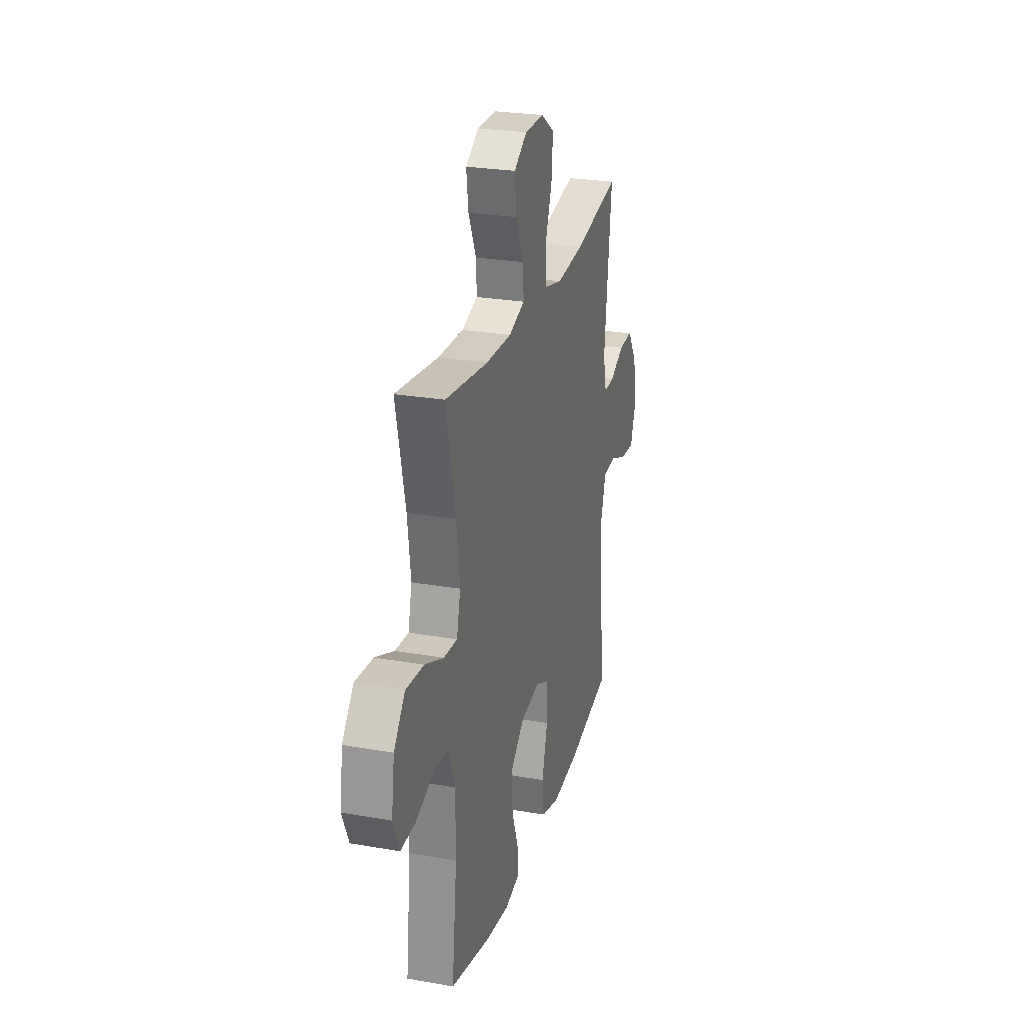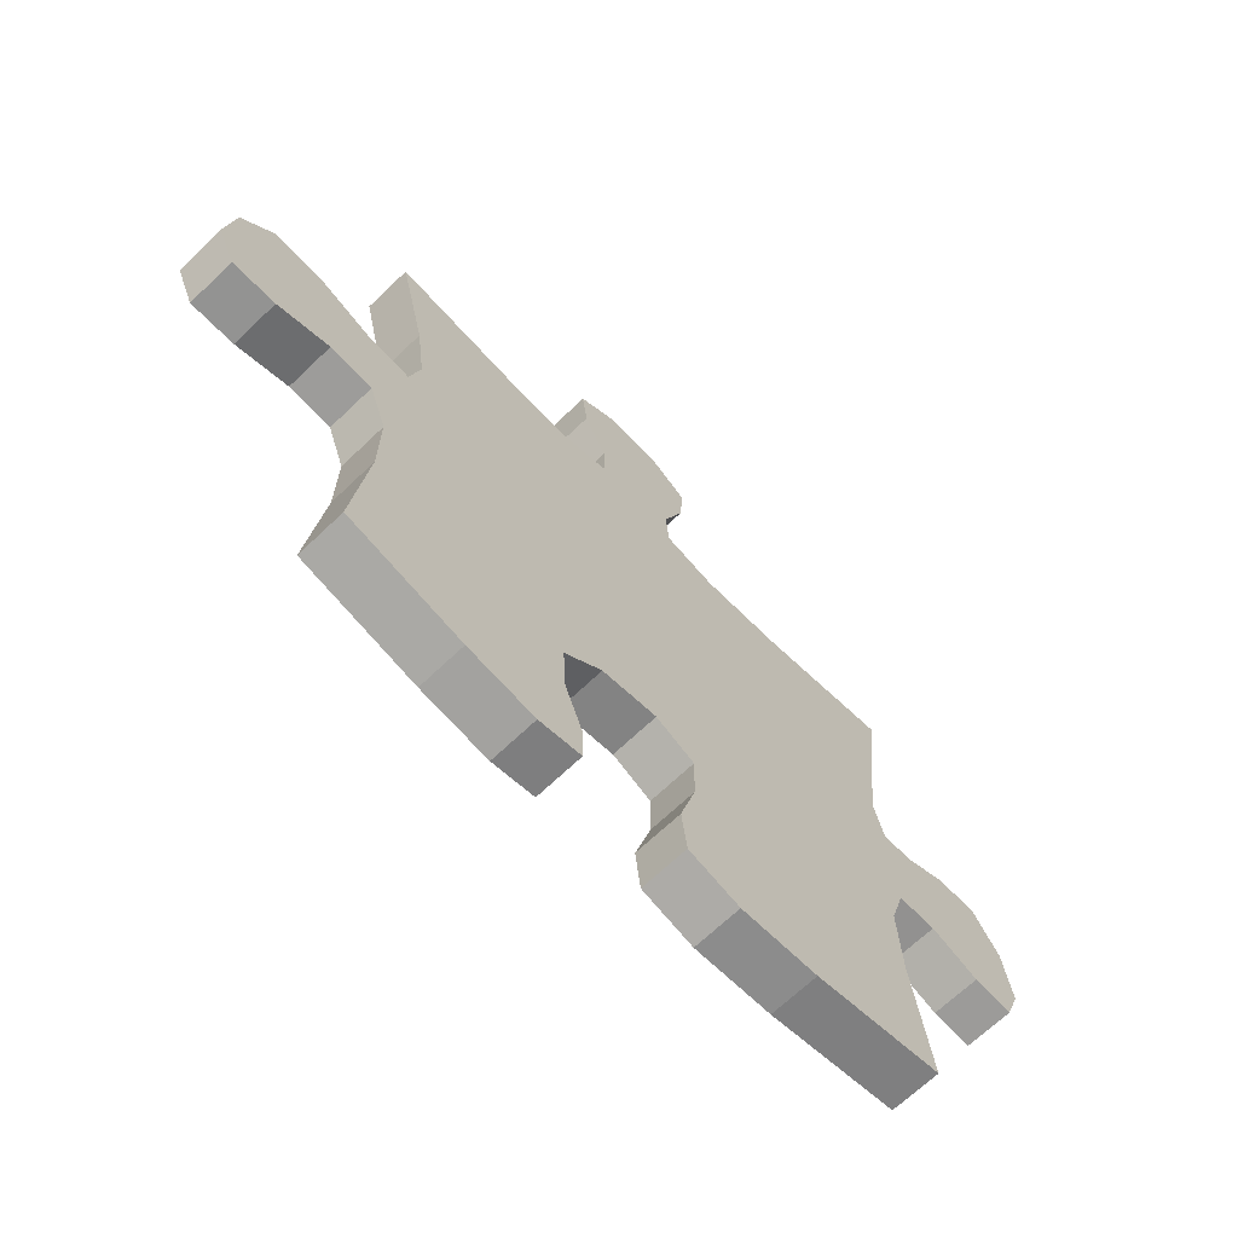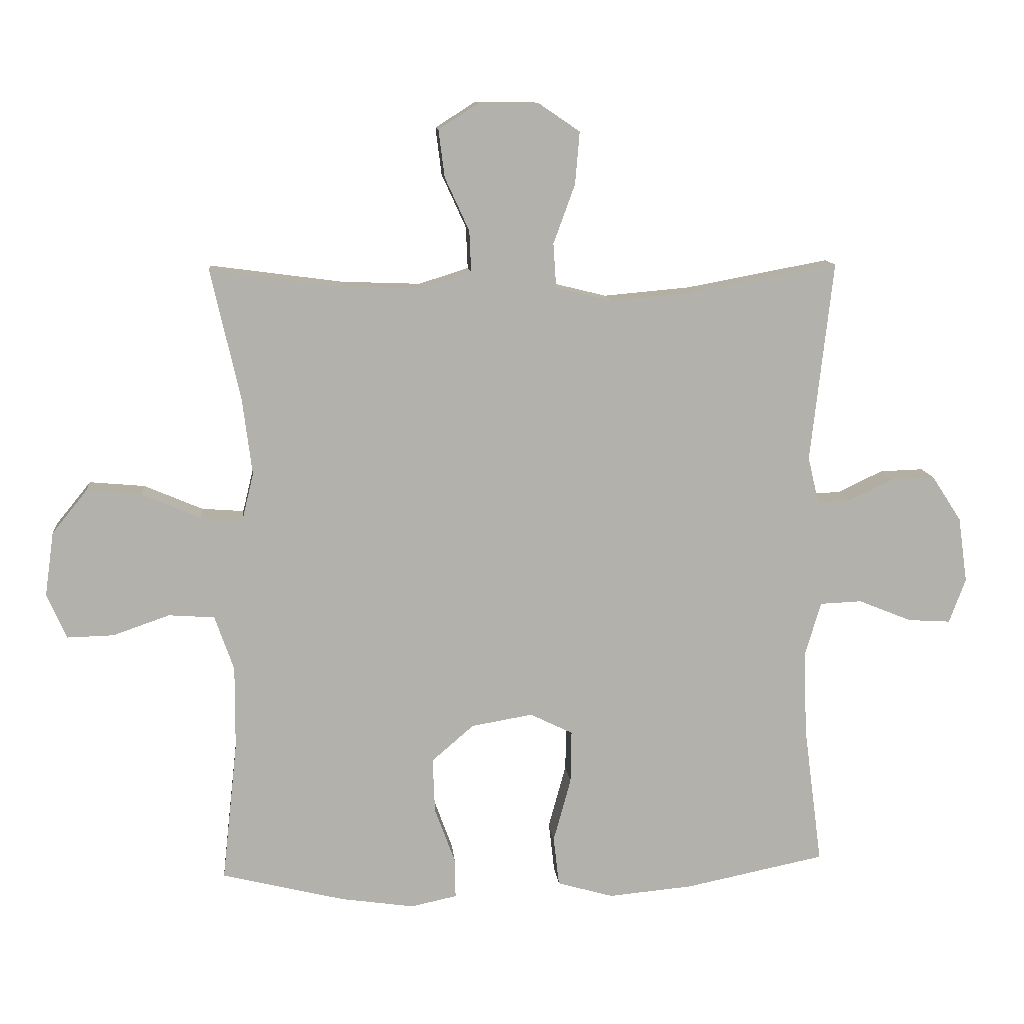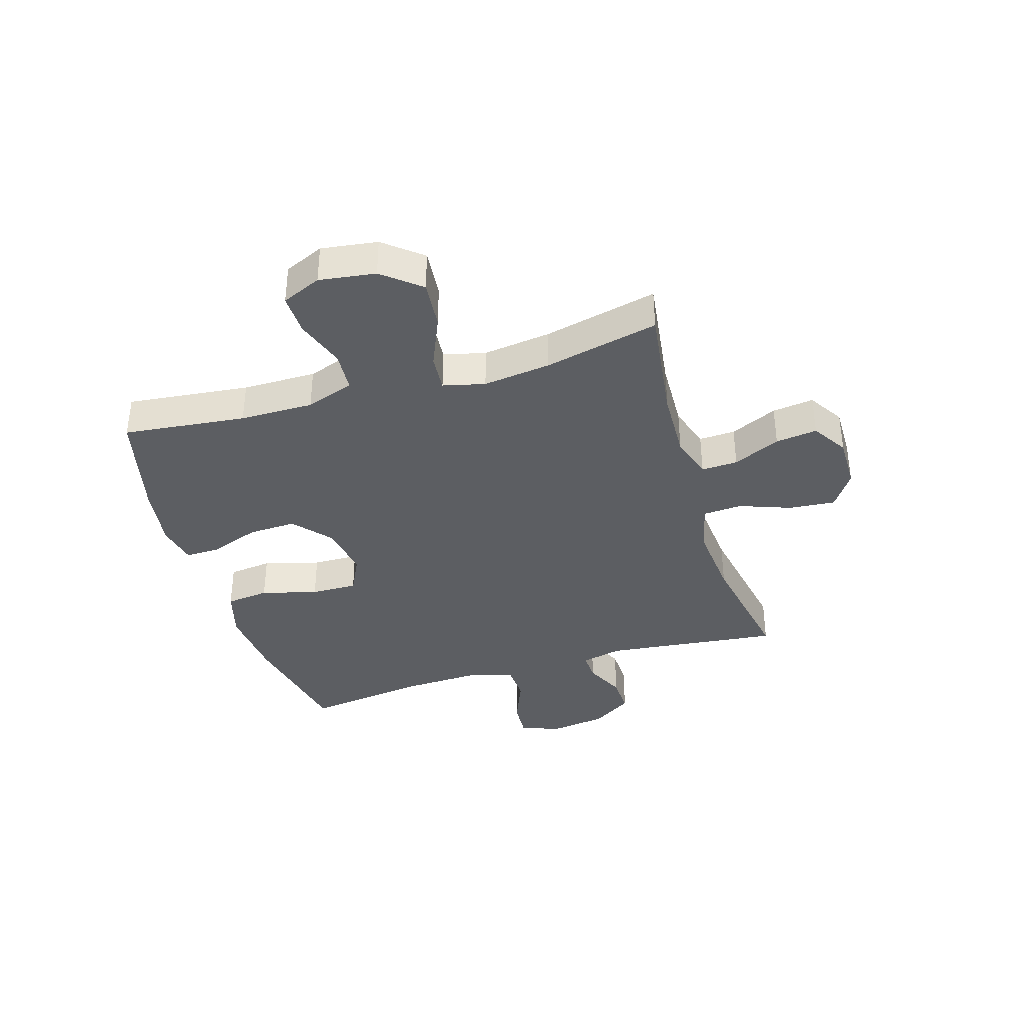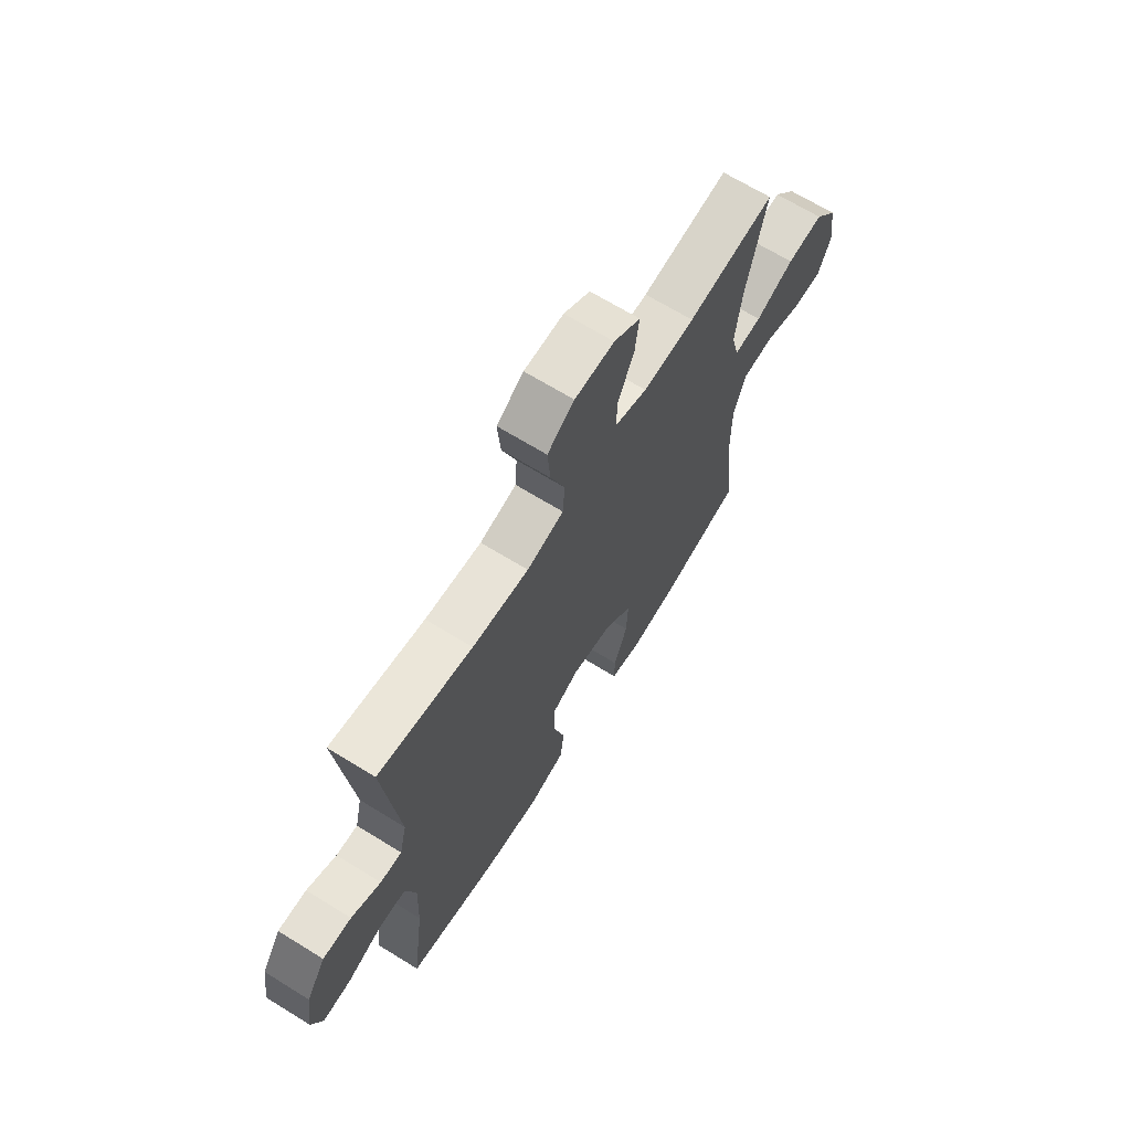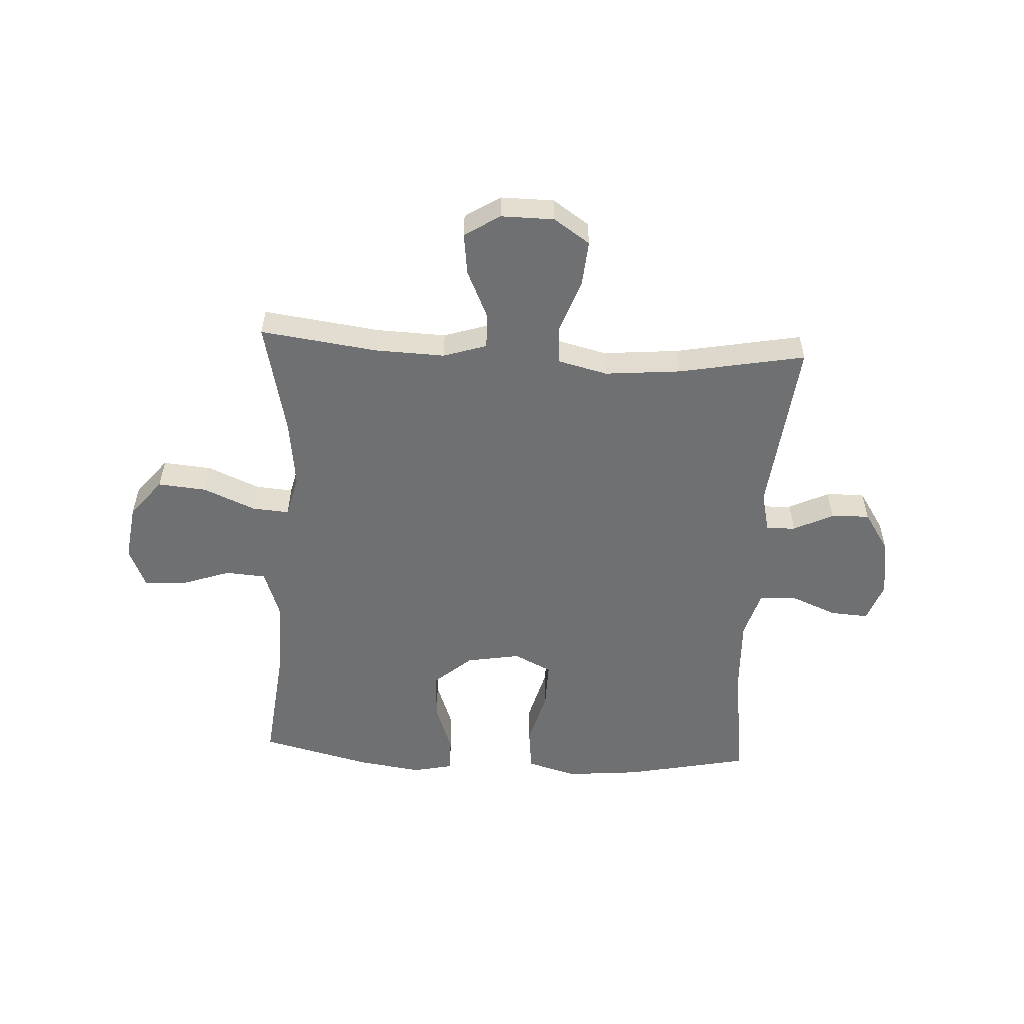
<metadata>
{"format":"obj","ext":"obj","renderer":"f3d","projection":"perspective","resolution":1024,"background":"white","views":[{"elev":26.0,"azim":-74.5,"up":"+Z"},{"elev":-67.7,"azim":-46.2,"up":"+Z"},{"elev":11.3,"azim":-5.3,"up":"+Z"},{"elev":-37.6,"azim":-73.2,"up":"+Y"},{"elev":67.3,"azim":121.8,"up":"+Z"},{"elev":-54.9,"azim":-3.1,"up":"+Y"}]}
</metadata>
<code>
o path208
v -0.4489 0.0375 0.2737
v -0.4336 0.0375 0.1524
v -0.4519 0.0375 0.07733
v -0.5184 0.0375 0.08247
v -0.6112 0.0375 0.1219
v -0.6985 0.0375 0.1298
v -0.7537 0.0375 0.06185
v -0.7679 0.0375 -0.03953
v -0.737 0.0375 -0.1104
v -0.6631 0.0375 -0.1084
v -0.5734 0.0375 -0.07723
v -0.501 0.0375 -0.08235
v -0.4705 0.0375 -0.1689
v -0.4713 0.0375 -0.3012
v -0.4955 0.0375 -0.5223
v -0.3005 0.0375 -0.57
v -0.1849 0.0375 -0.5868
v -0.1117 0.0375 -0.5714
v -0.1126 0.0375 -0.5089
v -0.1452 0.0375 -0.42
v -0.1486 0.0375 -0.3338
v -0.08198 0.0375 -0.2763
v 0.01494 0.0375 -0.2596
v 0.08238 0.0375 -0.2926
v 0.08099 0.0375 -0.3758
v 0.05331 0.0375 -0.4768
v 0.0623 0.0375 -0.5547
v 0.1513 0.0375 -0.5801
v 0.2847 0.0375 -0.5677
v 0.5062 0.0375 -0.5223
v 0.4771 0.0375 -0.3002
v 0.4723 0.0375 -0.1676
v 0.4977 0.0375 -0.08193
v 0.5641 0.0375 -0.07912
v 0.6476 0.0375 -0.1131
v 0.7153 0.0375 -0.1172
v 0.7413 0.0375 -0.04673
v 0.7269 0.0375 0.05632
v 0.6801 0.0375 0.128
v 0.6113 0.0375 0.1258
v 0.54 0.0375 0.09176
v 0.4881 0.0375 0.08952
v 0.4708 0.0375 0.1633
v 0.5062 0.0375 0.4796
v 0.2789 0.0375 0.4371
v 0.1429 0.0375 0.4249
v 0.05405 0.0375 0.4467
v 0.0494 0.0375 0.5167
v 0.08355 0.0375 0.6101
v 0.09057 0.0375 0.6928
v 0.02594 0.0375 0.7365
v -0.06931 0.0375 0.7372
v -0.1328 0.0375 0.697
v -0.1233 0.0375 0.6222
v -0.08463 0.0375 0.5376
v -0.08189 0.0375 0.4722
v -0.1602 0.0375 0.4473
v -0.2848 0.0375 0.4517
v -0.4955 0.0375 0.4796
v -0.4489 -0.0375 0.2737
v -0.4336 -0.0375 0.1524
v -0.4519 -0.0375 0.07733
v -0.5184 -0.0375 0.08247
v -0.6112 -0.0375 0.1219
v -0.6985 -0.0375 0.1298
v -0.7537 -0.0375 0.06185
v -0.7679 -0.0375 -0.03953
v -0.737 -0.0375 -0.1104
v -0.6631 -0.0375 -0.1084
v -0.5734 -0.0375 -0.07723
v -0.501 -0.0375 -0.08235
v -0.4705 -0.0375 -0.1689
v -0.4713 -0.0375 -0.3012
v -0.4955 -0.0375 -0.5223
v -0.3005 -0.0375 -0.57
v -0.1849 -0.0375 -0.5868
v -0.1117 -0.0375 -0.5714
v -0.1126 -0.0375 -0.5089
v -0.1452 -0.0375 -0.42
v -0.1486 -0.0375 -0.3338
v -0.08198 -0.0375 -0.2763
v 0.01494 -0.0375 -0.2596
v 0.08238 -0.0375 -0.2926
v 0.08099 -0.0375 -0.3758
v 0.05331 -0.0375 -0.4768
v 0.0623 -0.0375 -0.5547
v 0.1513 -0.0375 -0.5801
v 0.2847 -0.0375 -0.5677
v 0.5062 -0.0375 -0.5223
v 0.4771 -0.0375 -0.3002
v 0.4723 -0.0375 -0.1676
v 0.4977 -0.0375 -0.08193
v 0.5641 -0.0375 -0.07912
v 0.6476 -0.0375 -0.1131
v 0.7153 -0.0375 -0.1172
v 0.7413 -0.0375 -0.04673
v 0.7269 -0.0375 0.05632
v 0.6801 -0.0375 0.128
v 0.6113 -0.0375 0.1258
v 0.54 -0.0375 0.09176
v 0.4881 -0.0375 0.08952
v 0.4708 -0.0375 0.1633
v 0.5062 -0.0375 0.4796
v 0.2789 -0.0375 0.4371
v 0.1429 -0.0375 0.4249
v 0.05405 -0.0375 0.4467
v 0.0494 -0.0375 0.5167
v 0.08355 -0.0375 0.6101
v 0.09057 -0.0375 0.6928
v 0.02594 -0.0375 0.7365
v -0.06931 -0.0375 0.7372
v -0.1328 -0.0375 0.697
v -0.1233 -0.0375 0.6222
v -0.08463 -0.0375 0.5376
v -0.08189 -0.0375 0.4722
v -0.1602 -0.0375 0.4473
v -0.2848 -0.0375 0.4517
v -0.4955 -0.0375 0.4796
v -0.7537 0.0375 0.06185
v -0.7679 0.0375 -0.03953
v -0.737 0.0375 -0.1104
v -0.737 0.0375 -0.1104
v -0.6985 0.0375 0.1298
v -0.6631 0.0375 -0.1084
v -0.6112 0.0375 0.1219
v -0.5734 0.0375 -0.07723
v -0.5184 0.0375 0.08247
v -0.501 0.0375 -0.08235
v -0.501 0.0375 -0.08235
v -0.4519 0.0375 0.07733
v -0.4519 0.0375 0.07733
v -0.4705 0.0375 -0.1689
v -0.4713 0.0375 -0.3012
v -0.4955 0.0375 -0.5223
v -0.4955 0.0375 -0.5223
v -0.4955 0.0375 0.4796
v -0.4955 0.0375 0.4796
v -0.4489 0.0375 0.2737
v -0.4336 0.0375 0.1524
v -0.3005 0.0375 -0.57
v -0.2848 0.0375 0.4517
v -0.1849 0.0375 -0.5868
v -0.1602 0.0375 0.4473
v -0.1452 0.0375 -0.42
v -0.1486 0.0375 -0.3338
v -0.1117 0.0375 -0.5714
v -0.1117 0.0375 -0.5714
v -0.08189 0.0375 0.4722
v -0.08189 0.0375 0.4722
v -0.08198 0.0375 -0.2763
v -0.1126 0.0375 -0.5089
v -0.06931 0.0375 0.7372
v -0.1328 0.0375 0.697
v -0.1328 0.0375 0.697
v -0.1233 0.0375 0.6222
v -0.08463 0.0375 0.5376
v 0.01494 0.0375 -0.2596
v 0.02594 0.0375 0.7365
v 0.08238 0.0375 -0.2926
v 0.08238 0.0375 -0.2926
v 0.09057 0.0375 0.6928
v 0.09057 0.0375 0.6928
v 0.08355 0.0375 0.6101
v 0.0494 0.0375 0.5167
v 0.05405 0.0375 0.4467
v 0.05405 0.0375 0.4467
v 0.08099 0.0375 -0.3758
v 0.05331 0.0375 -0.4768
v 0.0623 0.0375 -0.5547
v 0.0623 0.0375 -0.5547
v 0.1429 0.0375 0.4249
v 0.1513 0.0375 -0.5801
v 0.2789 0.0375 0.4371
v 0.2847 0.0375 -0.5677
v 0.5062 0.0375 0.4796
v 0.5062 0.0375 0.4796
v 0.4881 0.0375 0.08952
v 0.4881 0.0375 0.08952
v 0.4708 0.0375 0.1633
v 0.4723 0.0375 -0.1676
v 0.4977 0.0375 -0.08193
v 0.4977 0.0375 -0.08193
v 0.4771 0.0375 -0.3002
v 0.5062 0.0375 -0.5223
v 0.5062 0.0375 -0.5223
v 0.54 0.0375 0.09176
v 0.5641 0.0375 -0.07912
v 0.6113 0.0375 0.1258
v 0.6476 0.0375 -0.1131
v 0.6801 0.0375 0.128
v 0.7153 0.0375 -0.1172
v 0.7153 0.0375 -0.1172
v 0.7269 0.0375 0.05632
v 0.7413 0.0375 -0.04673
v -0.7537 -0.0375 0.06185
v -0.7679 -0.0375 -0.03953
v -0.737 -0.0375 -0.1104
v -0.737 -0.0375 -0.1104
v -0.6985 -0.0375 0.1298
v -0.6631 -0.0375 -0.1084
v -0.6112 -0.0375 0.1219
v -0.5734 -0.0375 -0.07723
v -0.5184 -0.0375 0.08247
v -0.501 -0.0375 -0.08235
v -0.501 -0.0375 -0.08235
v -0.4519 -0.0375 0.07733
v -0.4519 -0.0375 0.07733
v -0.4705 -0.0375 -0.1689
v -0.4713 -0.0375 -0.3012
v -0.4955 -0.0375 -0.5223
v -0.4955 -0.0375 -0.5223
v -0.4955 -0.0375 0.4796
v -0.4955 -0.0375 0.4796
v -0.4489 -0.0375 0.2737
v -0.4336 -0.0375 0.1524
v -0.3005 -0.0375 -0.57
v -0.2848 -0.0375 0.4517
v -0.1849 -0.0375 -0.5868
v -0.1602 -0.0375 0.4473
v -0.1452 -0.0375 -0.42
v -0.1486 -0.0375 -0.3338
v -0.1117 -0.0375 -0.5714
v -0.1117 -0.0375 -0.5714
v -0.08189 -0.0375 0.4722
v -0.08189 -0.0375 0.4722
v -0.08198 -0.0375 -0.2763
v -0.1126 -0.0375 -0.5089
v -0.06931 -0.0375 0.7372
v -0.1328 -0.0375 0.697
v -0.1328 -0.0375 0.697
v -0.1233 -0.0375 0.6222
v -0.08463 -0.0375 0.5376
v 0.01494 -0.0375 -0.2596
v 0.02594 -0.0375 0.7365
v 0.08238 -0.0375 -0.2926
v 0.08238 -0.0375 -0.2926
v 0.09057 -0.0375 0.6928
v 0.09057 -0.0375 0.6928
v 0.08355 -0.0375 0.6101
v 0.0494 -0.0375 0.5167
v 0.05405 -0.0375 0.4467
v 0.05405 -0.0375 0.4467
v 0.08099 -0.0375 -0.3758
v 0.05331 -0.0375 -0.4768
v 0.0623 -0.0375 -0.5547
v 0.0623 -0.0375 -0.5547
v 0.1429 -0.0375 0.4249
v 0.1513 -0.0375 -0.5801
v 0.2789 -0.0375 0.4371
v 0.2847 -0.0375 -0.5677
v 0.5062 -0.0375 0.4796
v 0.5062 -0.0375 0.4796
v 0.4881 -0.0375 0.08952
v 0.4881 -0.0375 0.08952
v 0.4708 -0.0375 0.1633
v 0.4723 -0.0375 -0.1676
v 0.4977 -0.0375 -0.08193
v 0.4977 -0.0375 -0.08193
v 0.4771 -0.0375 -0.3002
v 0.5062 -0.0375 -0.5223
v 0.5062 -0.0375 -0.5223
v 0.54 -0.0375 0.09176
v 0.5641 -0.0375 -0.07912
v 0.6113 -0.0375 0.1258
v 0.6476 -0.0375 -0.1131
v 0.6801 -0.0375 0.128
v 0.7153 -0.0375 -0.1172
v 0.7153 -0.0375 -0.1172
v 0.7269 -0.0375 0.05632
v 0.7413 -0.0375 -0.04673
f 216 209 210
f 201 202 203
f 263 262 257
f 195 202 201
f 270 269 265
f 206 204 208
f 257 235 256
f 235 243 259
f 228 231 234
f 229 231 228
f 224 219 241
f 247 241 233
f 221 208 209
f 264 262 263
f 220 218 227
f 240 224 241
f 256 235 259
f 265 269 263
f 241 219 233
f 219 215 233
f 239 232 240
f 200 196 197
f 259 243 250
f 224 240 232
f 217 215 219
f 267 270 265
f 253 257 262
f 253 255 233
f 195 196 200
f 234 231 239
f 264 263 269
f 195 201 199
f 255 247 233
f 226 215 206
f 237 234 239
f 232 239 231
f 257 253 235
f 216 220 209
f 226 206 208
f 248 244 245
f 233 215 226
f 204 203 202
f 226 208 221
f 249 255 251
f 221 209 220
f 249 247 255
f 227 218 222
f 220 216 218
f 250 243 248
f 235 253 233
f 215 217 214
f 202 195 200
f 214 217 212
f 259 250 260
f 203 204 206
f 266 264 269
f 243 244 248
f 7 8 67 66
f 8 122 198 67
f 6 7 66 65
f 9 10 69 68
f 5 6 65 64
f 10 11 70 69
f 4 5 64 63
f 11 129 205 70
f 131 4 63 207
f 12 13 72 71
f 14 135 211 73
f 137 1 60 213
f 13 14 73 72
f 2 3 62 61
f 1 2 61 60
f 15 16 75 74
f 58 59 118 117
f 16 17 76 75
f 57 58 117 116
f 20 21 80 79
f 17 147 223 76
f 149 57 116 225
f 21 22 81 80
f 19 20 79 78
f 18 19 78 77
f 52 154 230 111
f 53 54 113 112
f 54 55 114 113
f 55 56 115 114
f 22 23 82 81
f 51 52 111 110
f 23 160 236 82
f 162 51 110 238
f 49 50 109 108
f 48 49 108 107
f 166 48 107 242
f 25 26 85 84
f 26 170 246 85
f 46 47 106 105
f 27 28 87 86
f 24 25 84 83
f 45 46 105 104
f 28 29 88 87
f 176 45 104 252
f 178 43 102 254
f 32 182 258 91
f 31 32 91 90
f 185 31 90 261
f 29 30 89 88
f 41 42 101 100
f 43 44 103 102
f 33 34 93 92
f 40 41 100 99
f 34 35 94 93
f 39 40 99 98
f 35 192 268 94
f 38 39 98 97
f 37 38 97 96
f 36 37 96 95
f 140 134 133
f 125 127 126
f 187 181 186
f 119 125 126
f 194 189 193
f 130 132 128
f 181 180 159
f 159 183 167
f 152 158 155
f 153 152 155
f 148 165 143
f 171 157 165
f 145 133 132
f 188 187 186
f 144 151 142
f 164 165 148
f 180 183 159
f 189 187 193
f 165 157 143
f 143 157 139
f 163 164 156
f 124 121 120
f 183 174 167
f 148 156 164
f 141 143 139
f 191 189 194
f 177 186 181
f 177 157 179
f 119 124 120
f 158 163 155
f 188 193 187
f 119 123 125
f 179 157 171
f 150 130 139
f 161 163 158
f 156 155 163
f 181 159 177
f 140 133 144
f 150 132 130
f 172 169 168
f 157 150 139
f 128 126 127
f 150 145 132
f 173 175 179
f 145 144 133
f 173 179 171
f 151 146 142
f 144 142 140
f 174 172 167
f 159 157 177
f 139 138 141
f 126 124 119
f 138 136 141
f 183 184 174
f 127 130 128
f 190 193 188
f 167 172 168

</code>
